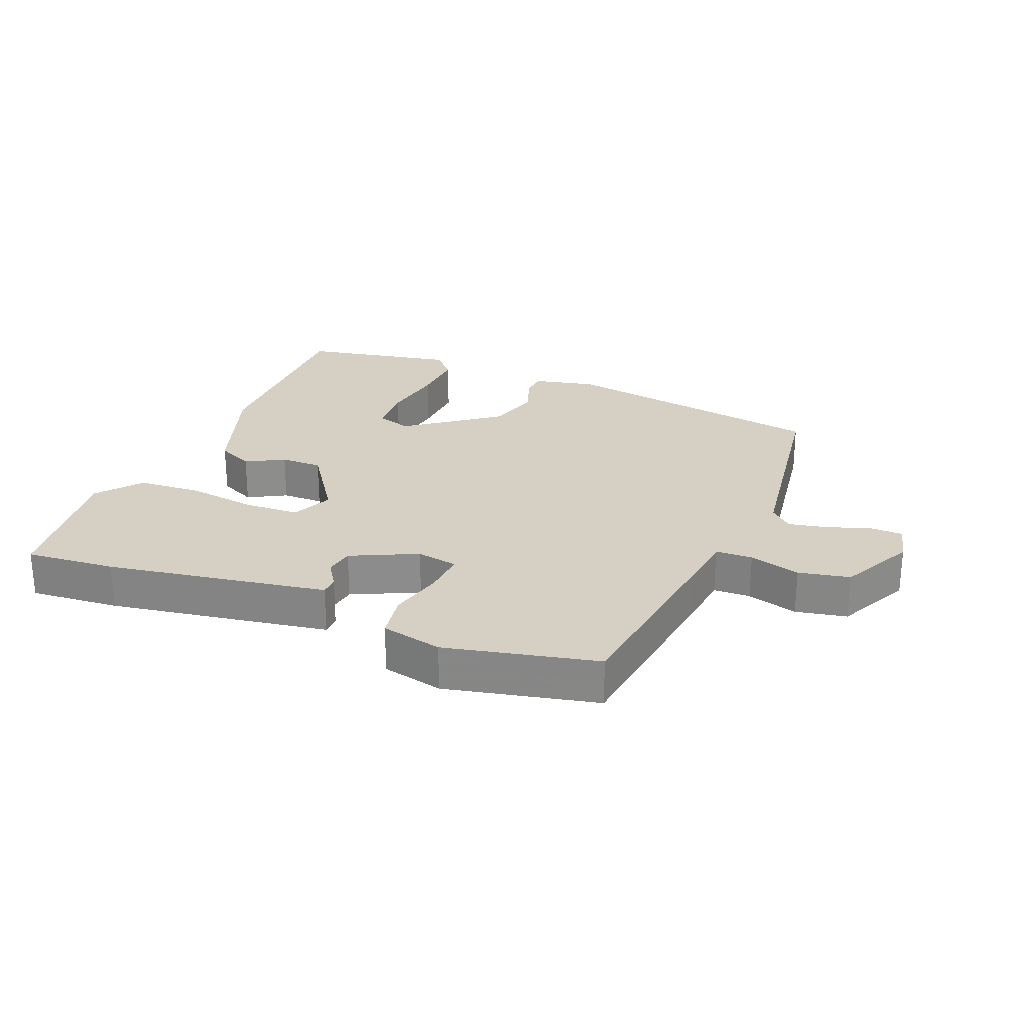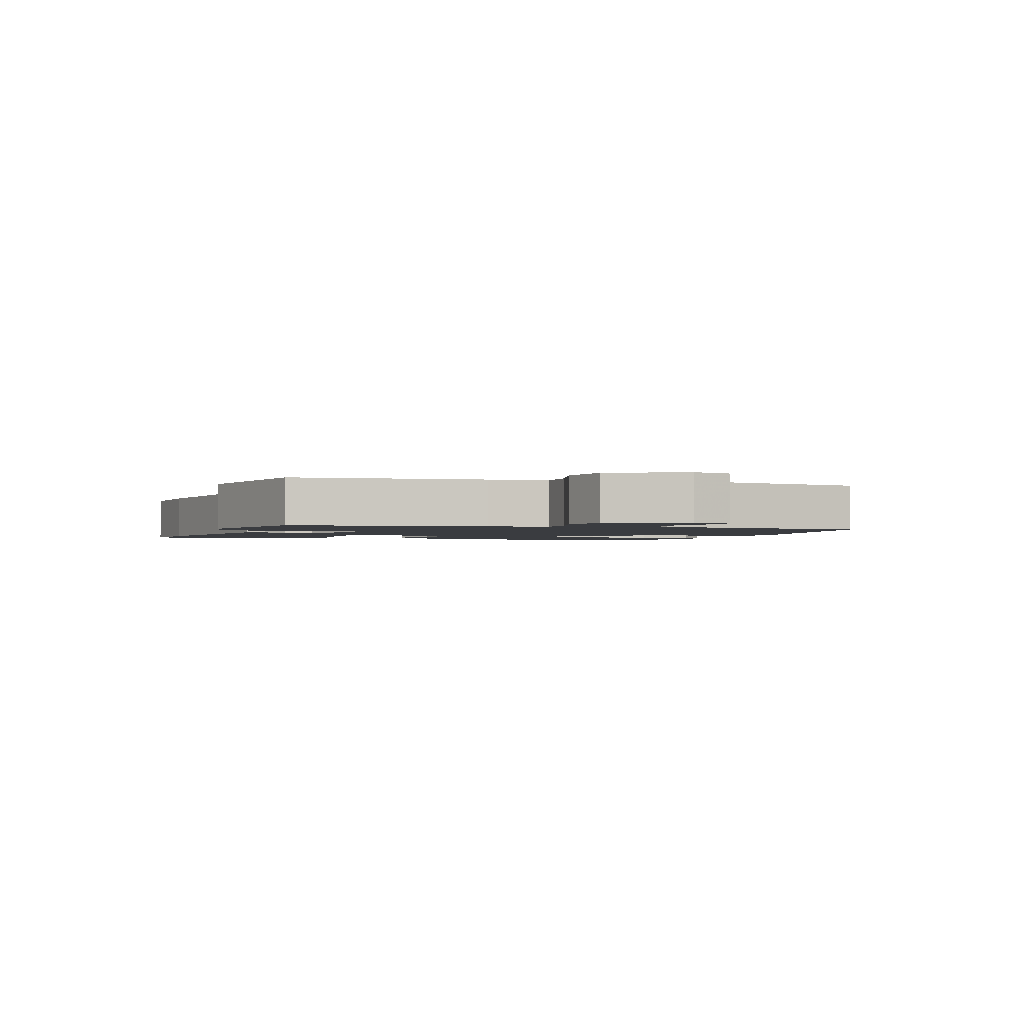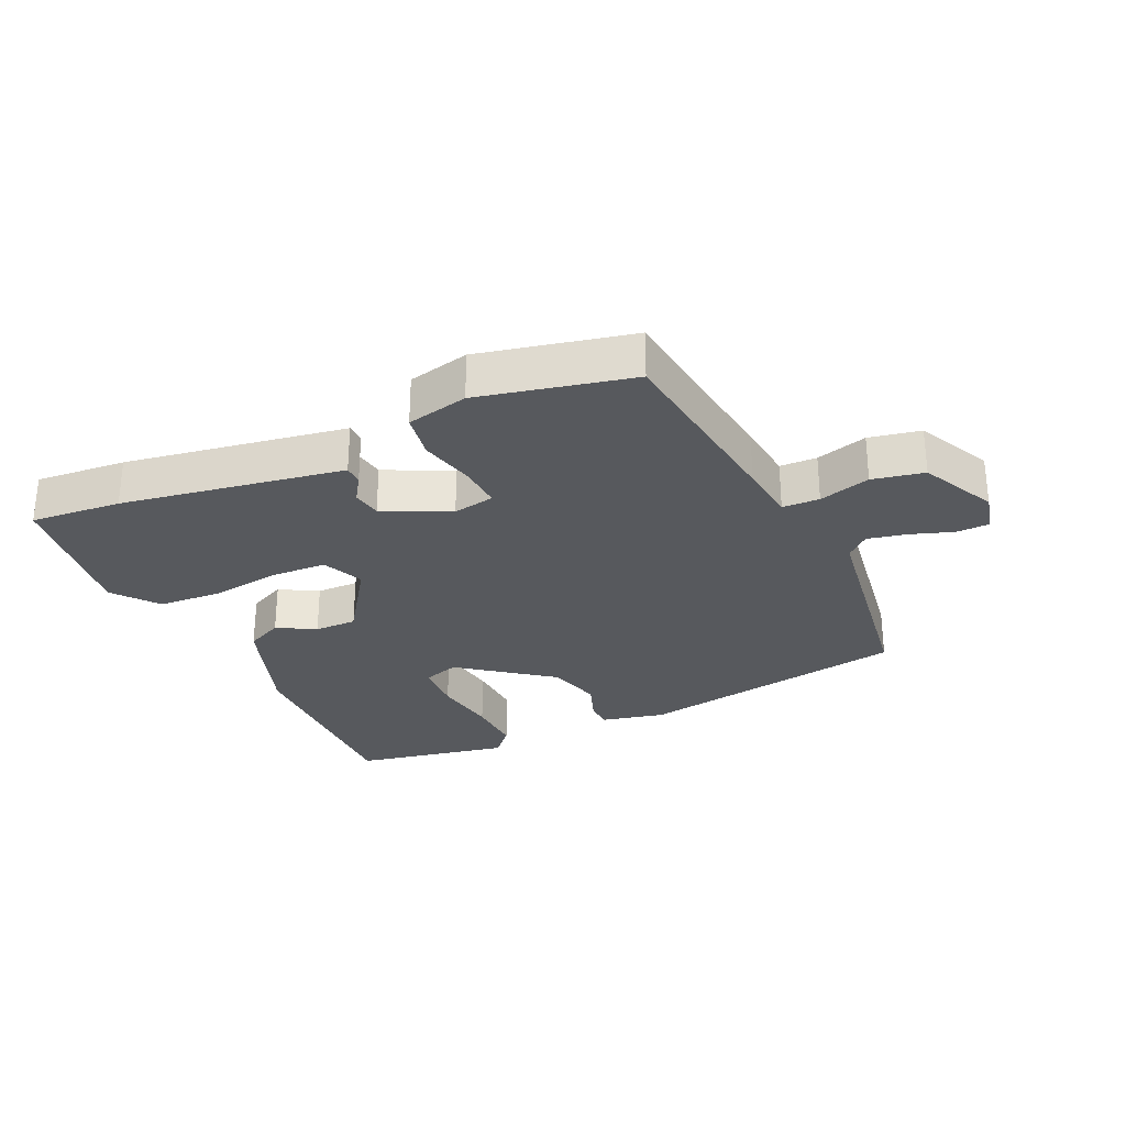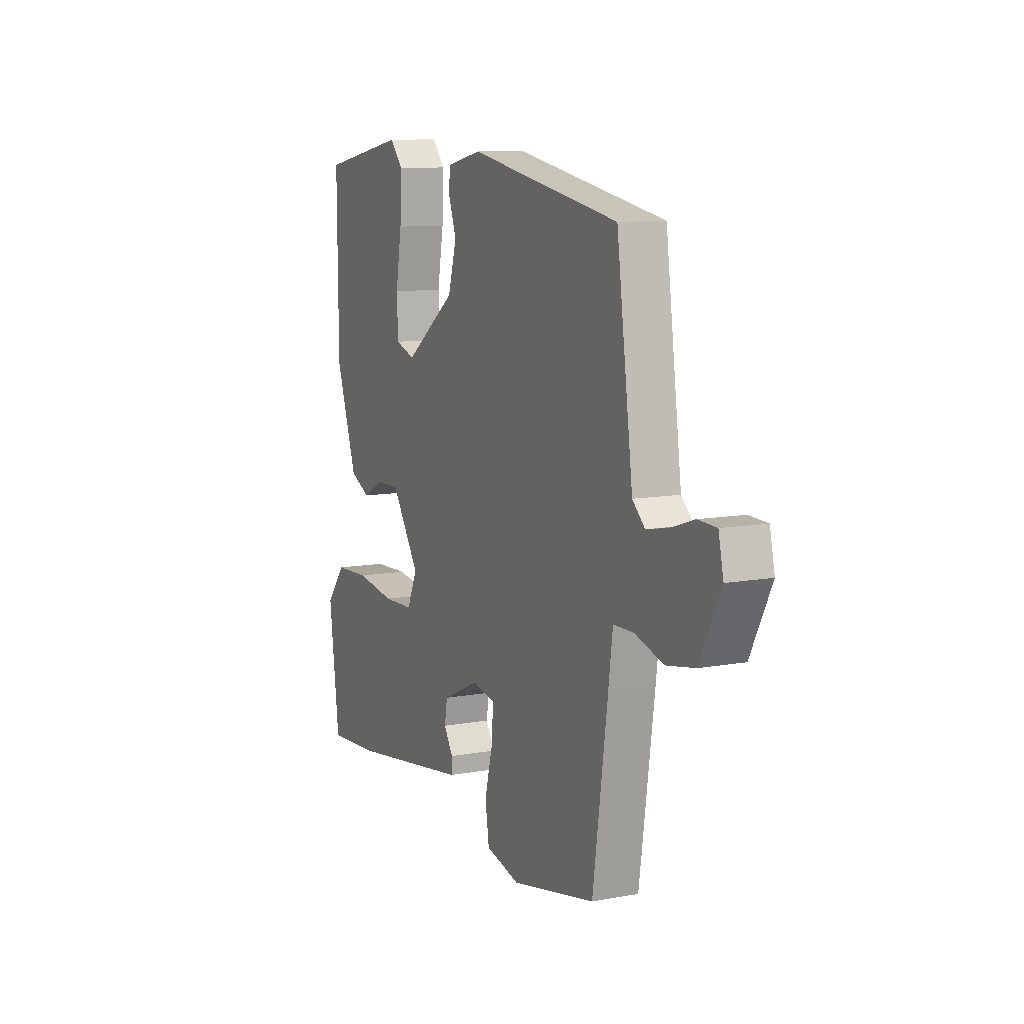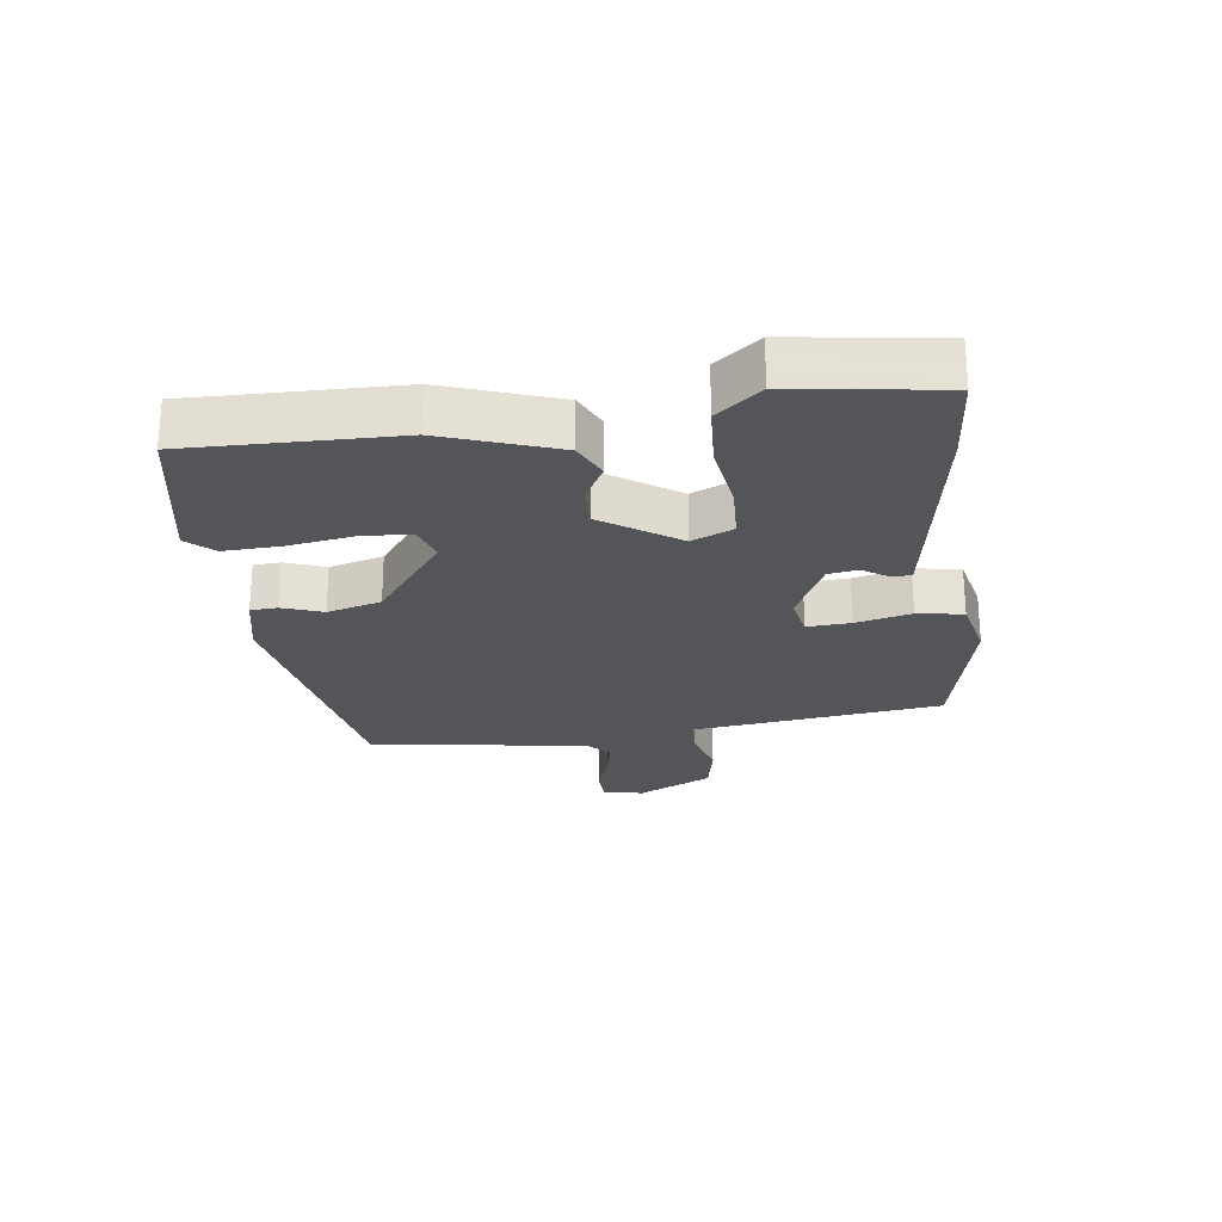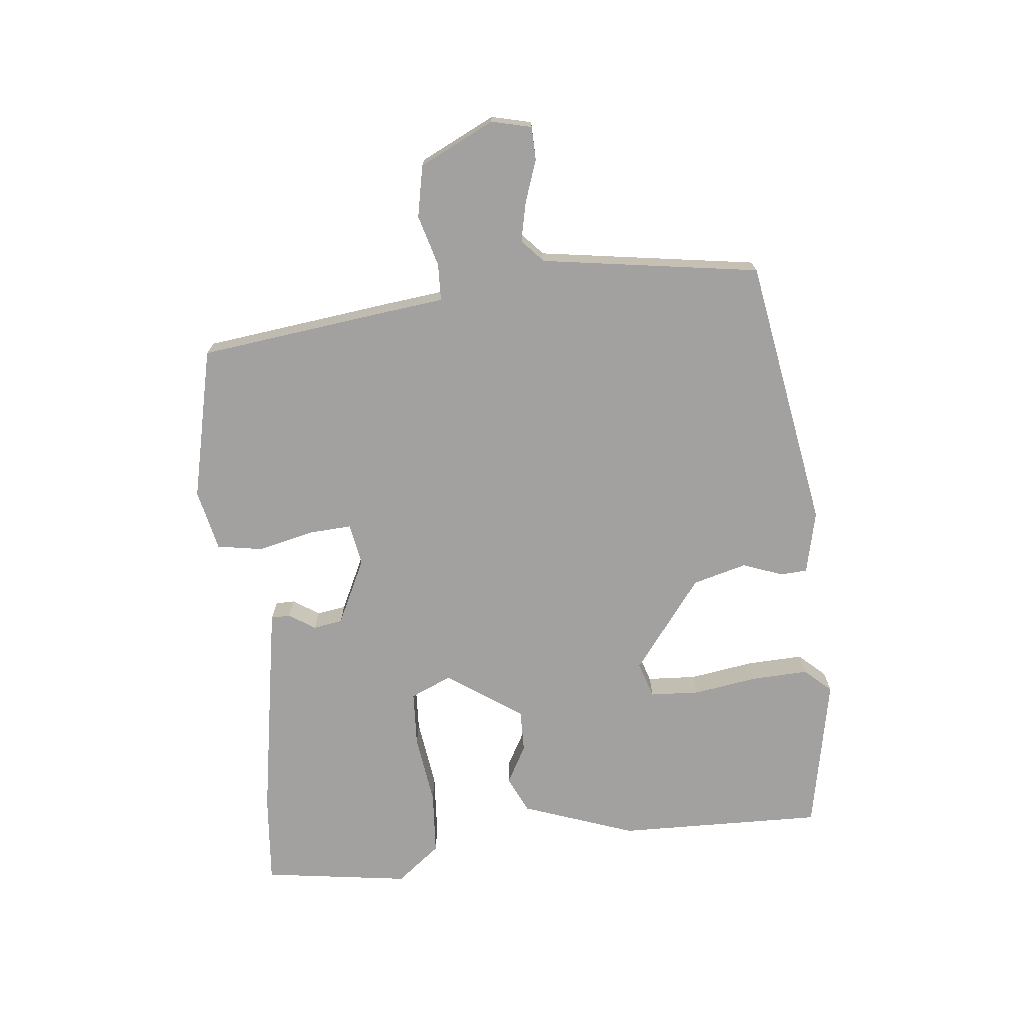
<metadata>
{"format":"obj","ext":"obj","renderer":"f3d","projection":"perspective","resolution":1024,"background":"white","views":[{"elev":26.0,"azim":-158.6,"up":"+Y"},{"elev":-1.9,"azim":-110.2,"up":"+Y"},{"elev":-29.0,"azim":-156.1,"up":"+Y"},{"elev":10.2,"azim":-115.0,"up":"+Z"},{"elev":-24.7,"azim":96.8,"up":"+Y"},{"elev":-72.3,"azim":-84.9,"up":"+Y"}]}
</metadata>
<code>
v 0.518 0.07 -0.501
v 0.376 0.07 -0.491
v 0.119 0.07 -0.452
v 0.028 0.07 -0.438
v 0.027 0.07 -0.408
v 0.053 0.07 -0.367
v 0.045 0.07 -0.321
v -0.059 0.07 -0.273
v -0.124 0.07 -0.286
v -0.119 0.07 -0.354
v -0.097 0.07 -0.44
v -0.108 0.07 -0.512
v -0.204 0.07 -0.535
v -0.443 0.07 -0.485
v -0.485 0.07 -0.185
v -0.497 0.07 -0.093
v -0.555 0.07 -0.092
v -0.635 0.07 -0.116
v -0.716 0.07 -0.101
v -0.775 0.07 0.015
v -0.761 0.07 0.078
v -0.709 0.07 0.08
v -0.642 0.07 0.058
v -0.581 0.07 0.046
v -0.546 0.07 0.079
v -0.5 0.07 0.422
v -0.075 0.07 0.501
v 0.024 0.07 0.48
v 0.027 0.07 0.438
v 0.005 0.07 0.375
v 0.029 0.07 0.291
v 0.173 0.07 0.185
v 0.229 0.07 0.204
v 0.232 0.07 0.282
v 0.215 0.07 0.382
v 0.21 0.07 0.471
v 0.247 0.07 0.513
v 0.49 0.07 0.469
v 0.488 0.07 0.145
v 0.428 0.07 -0.032
v 0.371 0.07 -0.06
v 0.311 0.07 -0.028
v 0.245 0.07 -0.028
v 0.166 0.07 -0.147
v 0.195 0.07 -0.211
v 0.282 0.07 -0.214
v 0.392 0.07 -0.197
v 0.492 0.07 -0.202
v 0.547 0.07 -0.27
v 0.518 0 -0.501
v 0.376 0 -0.491
v 0.119 0 -0.452
v 0.028 0 -0.438
v 0.027 0 -0.408
v 0.053 0 -0.367
v 0.045 0 -0.321
v -0.059 0 -0.273
v -0.124 0 -0.286
v -0.119 0 -0.354
v -0.097 0 -0.44
v -0.108 0 -0.512
v -0.204 0 -0.535
v -0.443 0 -0.485
v -0.485 0 -0.185
v -0.497 0 -0.093
v -0.555 0 -0.092
v -0.635 0 -0.116
v -0.716 0 -0.101
v -0.775 0 0.015
v -0.761 0 0.078
v -0.709 0 0.08
v -0.642 0 0.058
v -0.581 0 0.046
v -0.546 0 0.079
v -0.5 0 0.422
v -0.075 0 0.501
v 0.024 0 0.48
v 0.027 0 0.438
v 0.005 0 0.375
v 0.029 0 0.291
v 0.173 0 0.185
v 0.229 0 0.204
v 0.232 0 0.282
v 0.215 0 0.382
v 0.21 0 0.471
v 0.247 0 0.513
v 0.49 0 0.469
v 0.488 0 0.145
v 0.428 0 -0.032
v 0.371 0 -0.06
v 0.311 0 -0.028
v 0.245 0 -0.028
v 0.166 0 -0.147
v 0.195 0 -0.211
v 0.282 0 -0.214
v 0.392 0 -0.197
v 0.492 0 -0.202
v 0.547 0 -0.27
f 46 47 48 49
f 45 46 49 1
f 39 40 41 42
f 39 42 43
f 38 39 43
f 34 35 36 37
f 33 34 37 38
f 27 28 29 30
f 25 26 27 30
f 24 25 30 31
f 20 21 22 23
f 20 23 24
f 17 18 19 20
f 16 17 20 24
f 13 14 15 16
f 10 11 12 13
f 9 10 13 16
f 8 9 16 24
f 3 4 5 6
f 3 6 7
f 45 1 2 3
f 44 45 3 7
f 33 38 43 44
f 32 33 44 7
f 24 31 32
f 7 8 24 32
f 98 97 96 95
f 50 98 95 94
f 91 90 89 88
f 92 91 88
f 92 88 87
f 86 85 84 83
f 87 86 83 82
f 79 78 77 76
f 79 76 75 74
f 80 79 74 73
f 72 71 70 69
f 73 72 69
f 69 68 67 66
f 73 69 66 65
f 65 64 63 62
f 62 61 60 59
f 65 62 59 58
f 73 65 58 57
f 55 54 53 52
f 56 55 52
f 52 51 50 94
f 56 52 94 93
f 93 92 87 82
f 56 93 82 81
f 81 80 73
f 81 73 57 56
f 1 50 51 2
f 2 51 52 3
f 3 52 53 4
f 4 53 54 5
f 5 54 55 6
f 6 55 56 7
f 7 56 57 8
f 8 57 58 9
f 9 58 59 10
f 10 59 60 11
f 11 60 61 12
f 12 61 62 13
f 13 62 63 14
f 14 63 64 15
f 15 64 65 16
f 16 65 66 17
f 17 66 67 18
f 18 67 68 19
f 19 68 69 20
f 20 69 70 21
f 21 70 71 22
f 22 71 72 23
f 23 72 73 24
f 24 73 74 25
f 25 74 75 26
f 26 75 76 27
f 27 76 77 28
f 28 77 78 29
f 29 78 79 30
f 30 79 80 31
f 31 80 81 32
f 32 81 82 33
f 33 82 83 34
f 34 83 84 35
f 35 84 85 36
f 36 85 86 37
f 37 86 87 38
f 38 87 88 39
f 39 88 89 40
f 40 89 90 41
f 41 90 91 42
f 42 91 92 43
f 43 92 93 44
f 44 93 94 45
f 45 94 95 46
f 46 95 96 47
f 47 96 97 48
f 48 97 98 49
f 49 98 50 1

</code>
